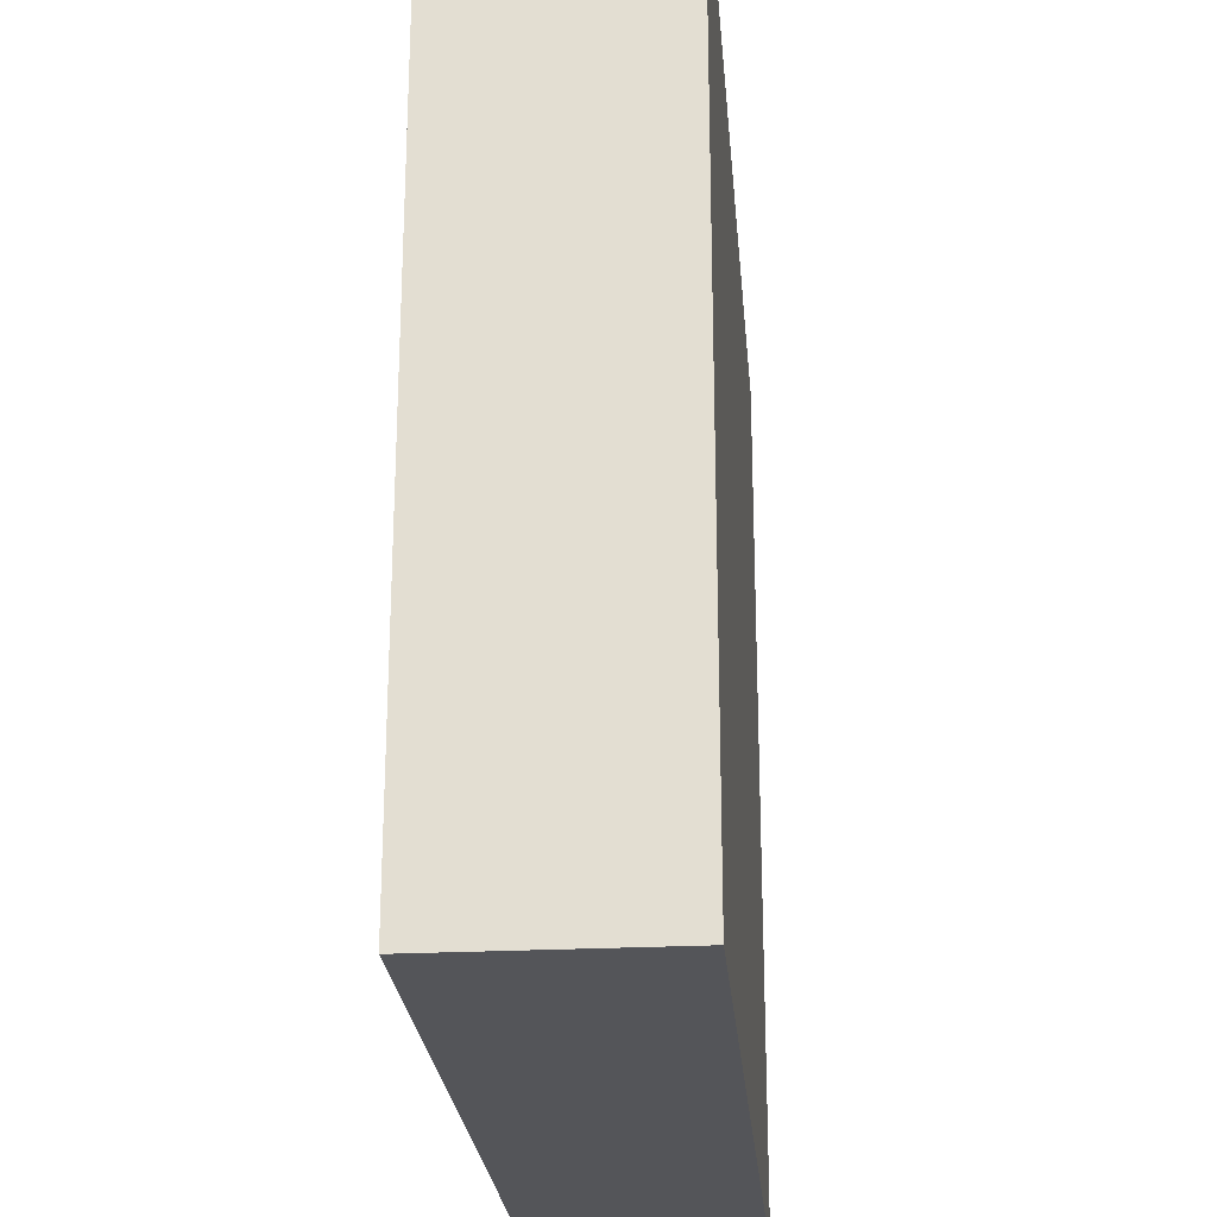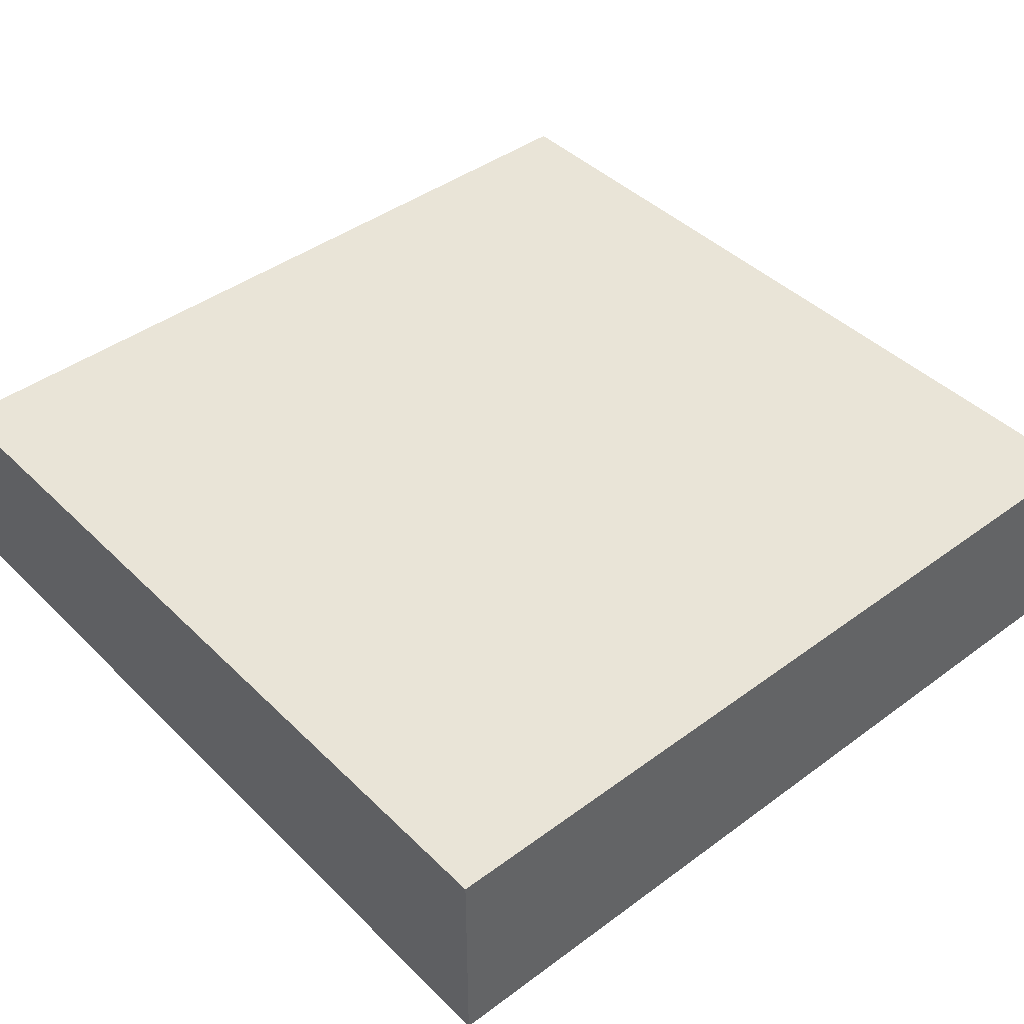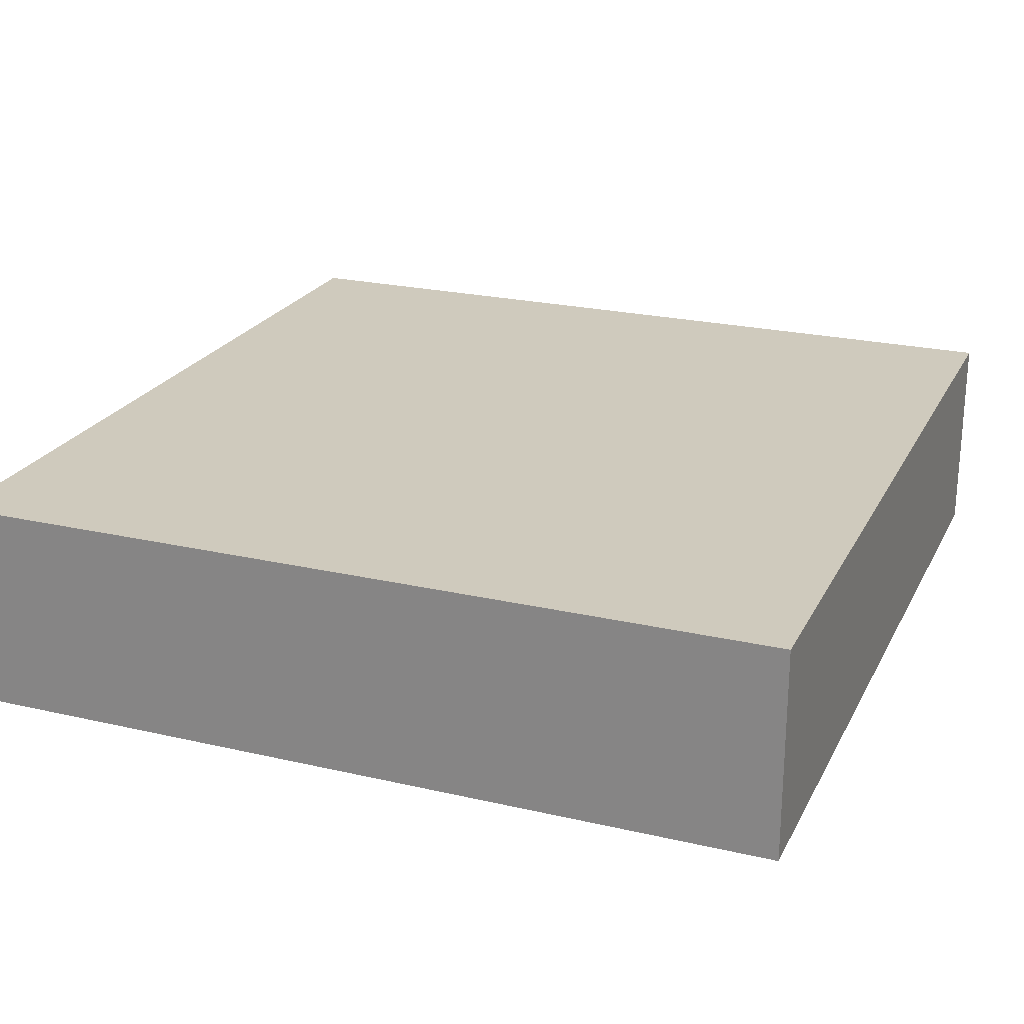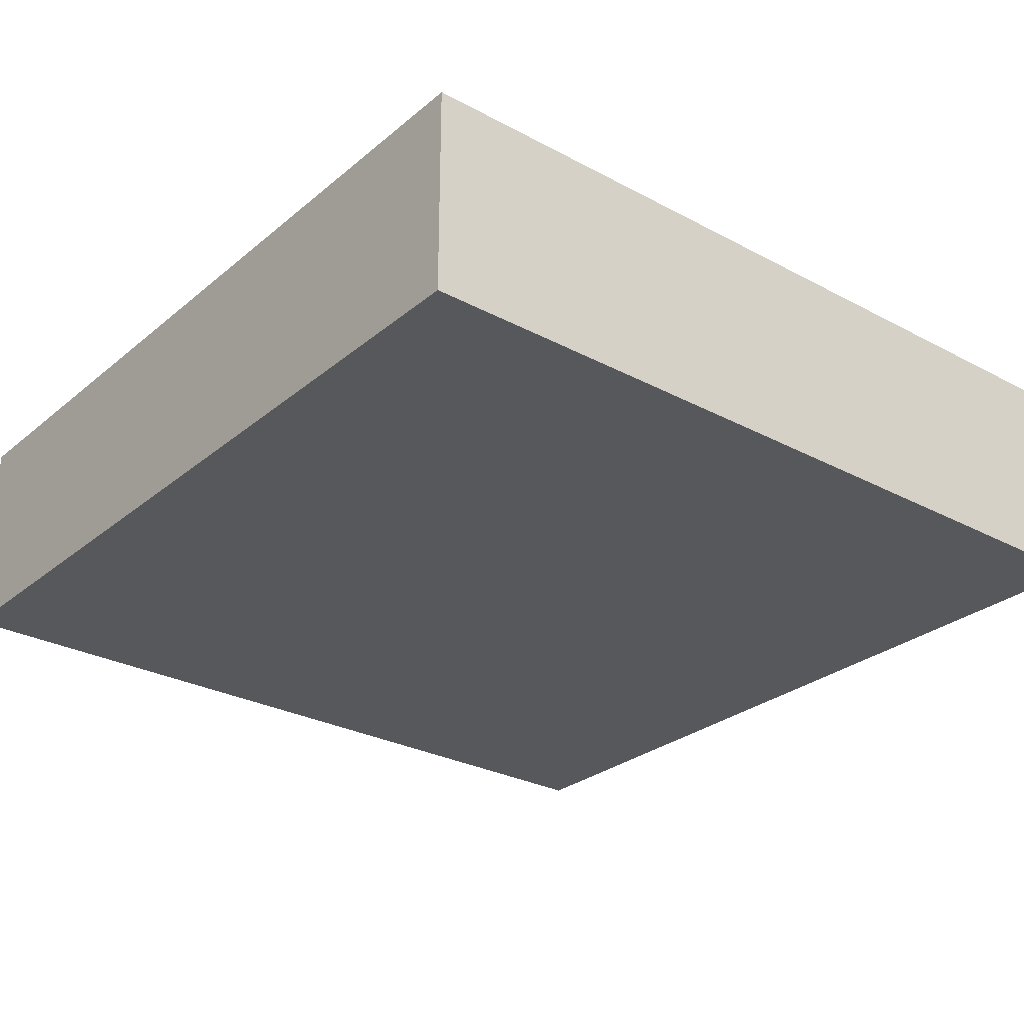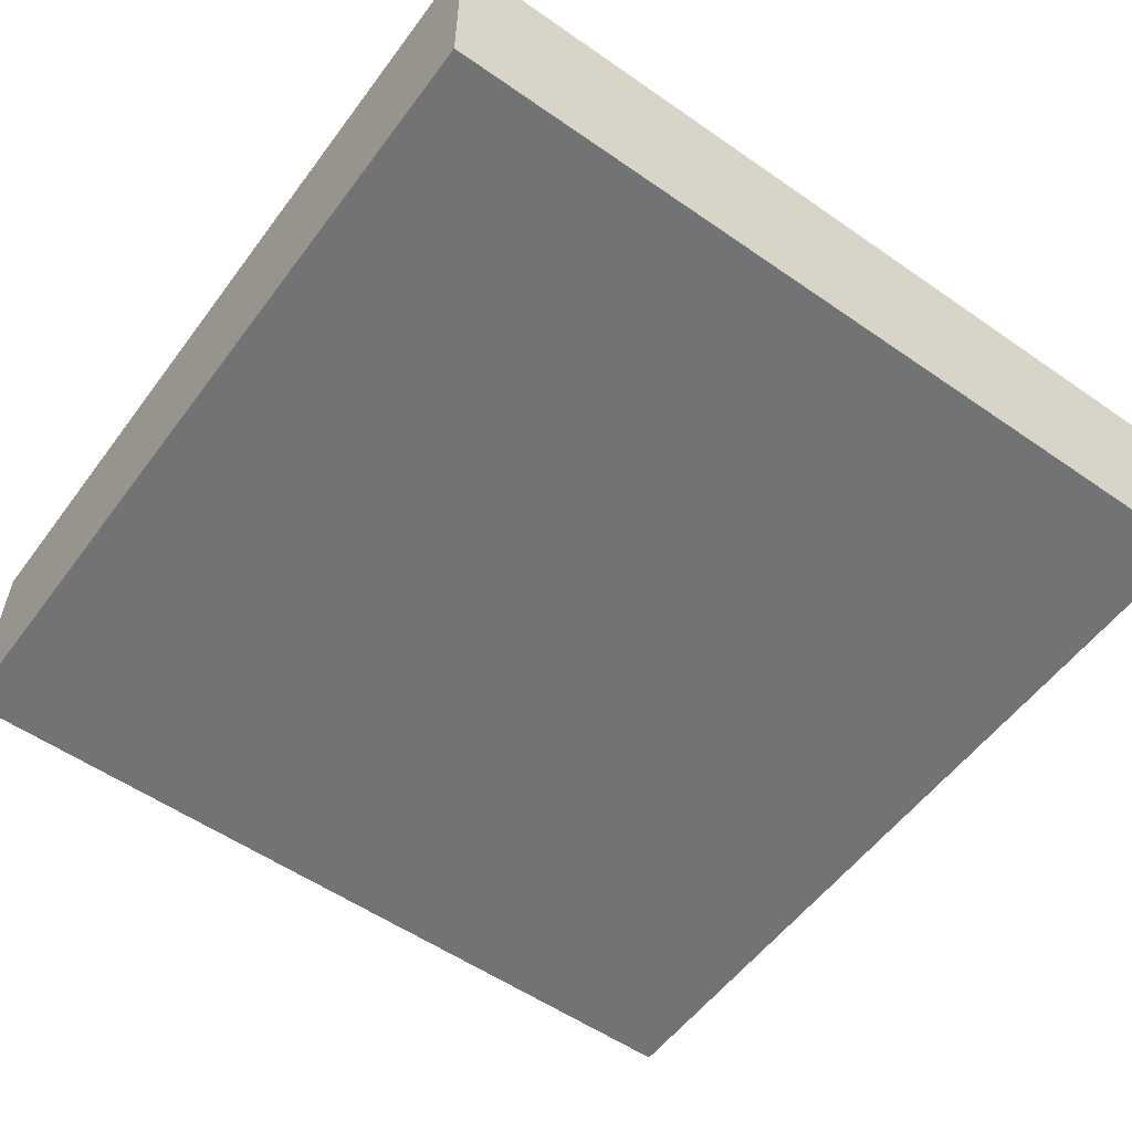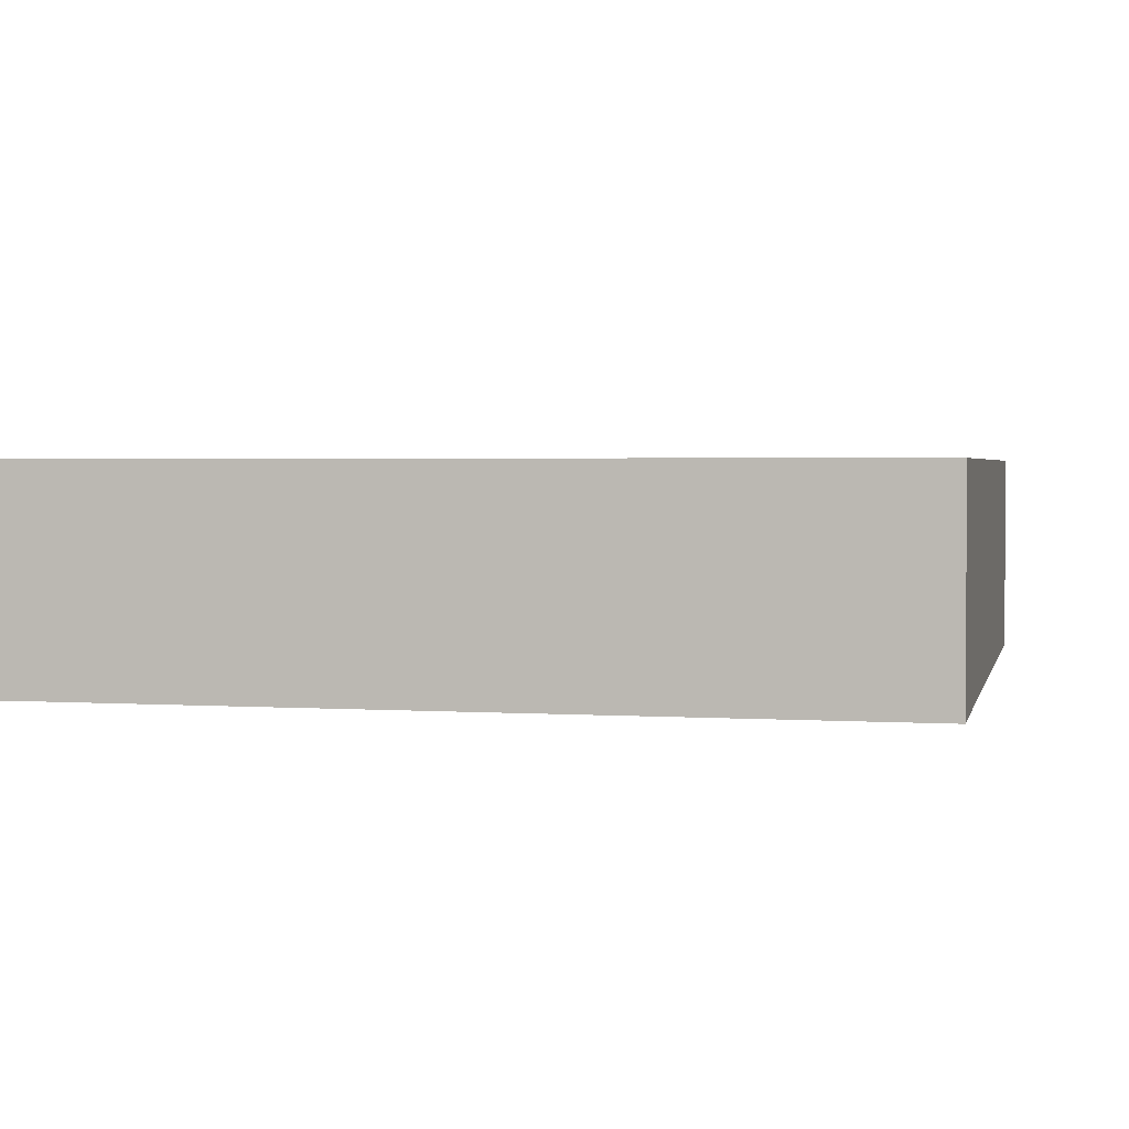
<metadata>
{"format":"obj","ext":"obj","renderer":"f3d","projection":"perspective","resolution":1024,"background":"white","views":[{"elev":-24.7,"azim":94.8,"up":"+Z"},{"elev":43.0,"azim":-131.1,"up":"+Y"},{"elev":23.1,"azim":-68.5,"up":"+Y"},{"elev":-28.1,"azim":51.0,"up":"+Y"},{"elev":-55.7,"azim":-36.1,"up":"+Y"},{"elev":2.4,"azim":-77.2,"up":"+Y"}]}
</metadata>
<code>
o
v 0 2 0
v 0 2 -2
v 0 2.5 0
v 0 2.5 -2
v 2 2 0
v 2 2 -2
v 2 2.4 -0.9
v 2 2.4 -1.3
v 2 2.5 0
v 2 2.5 -0.9
v 2 2.5 -1.3
v 2 2.5 -2
v 0 2 0
v 0 2.5 0
v 1.1 2.2 0
v 1.1 2.5 0
v 1.2 2 0
v 1.2 2.2 0
v 2 2 0
v 2 2.5 0
v 0 2 -2
v 0 2.5 -2
v 0.8 2 -2
v 0.8 2.5 -2
v 2 2 -2
v 2 2.5 -2
v 0 2 0
v 1.2 2 0
v 2 2 0
v 1.2 2 -0.1
v 1.6 2 -0.1
v 0.8 2 -1.1
v 1.3 2 -1.1
v 1.4 2 -1.2
v 1.6 2 -1.2
v 1.3 2 -1.6
v 1.4 2 -1.6
v 0 2 -2
v 0.8 2 -2
v 2 2 -2
v 0 2.5 0
v 1.1 2.5 0
v 2 2.5 0
v 1.4 2.5 -0.4
v 1.7 2.5 -0.4
v 1.4 2.5 -0.6
v 1.7 2.5 -0.6
v 1.1 2.5 -0.8
v 1.2 2.5 -0.8
v 1.8 2.5 -0.9
v 2 2.5 -0.9
v 1 2.5 -1
v 1.2 2.5 -1
v 0.8 2.5 -1.1
v 1 2.5 -1.1
v 1.4 2.5 -1.2
v 1.5 2.5 -1.2
v 1.3 2.5 -1.3
v 1.4 2.5 -1.3
v 1.5 2.5 -1.3
v 1.6 2.5 -1.3
v 1.8 2.5 -1.3
v 2 2.5 -1.3
v 1.3 2.5 -1.4
v 1.4 2.5 -1.4
v 1.5 2.5 -1.4
v 1.6 2.5 -1.4
v 1.4 2.5 -1.5
v 1.5 2.5 -1.5
v 1.6 2.5 -1.5
v 1.7 2.5 -1.5
v 1.4 2.5 -1.6
v 1.5 2.5 -1.6
v 1.6 2.5 -1.6
v 1.7 2.5 -1.6
v 1.5 2.5 -1.7
v 1.6 2.5 -1.7
v 1.5 2.5 -1.8
v 1.6 2.5 -1.8
v 1.5 2.5 -1.9
v 1.6 2.5 -1.9
v 0 2.5 -2
v 0.8 2.5 -2
v 2 2.5 -2
f 3 2 1
f 4 2 3
f 5 6 7
f 7 6 8
f 5 7 9
f 7 8 10
f 9 7 10
f 8 6 11
f 10 8 11
f 11 6 12
f 15 14 13
f 16 14 15
f 17 15 13
f 18 16 15
f 18 15 17
f 19 18 17
f 20 16 18
f 20 18 19
f 21 22 23
f 23 22 24
f 23 24 25
f 25 24 26
f 30 28 27
f 30 29 28
f 31 29 30
f 32 30 27
f 32 31 30
f 33 31 32
f 34 31 33
f 35 29 31
f 35 31 34
f 36 34 33
f 36 33 32
f 37 35 34
f 37 34 36
f 38 32 27
f 39 36 32
f 39 32 38
f 39 37 36
f 40 29 35
f 40 37 39
f 40 35 37
f 42 43 44
f 44 43 45
f 42 44 46
f 44 45 46
f 45 43 47
f 46 45 47
f 41 42 48
f 42 46 48
f 46 47 48
f 48 47 49
f 47 43 50
f 49 47 50
f 50 43 51
f 48 49 52
f 41 48 52
f 49 50 53
f 52 49 53
f 41 52 54
f 52 53 55
f 54 52 55
f 53 50 56
f 55 53 56
f 54 55 56
f 56 50 57
f 54 56 58
f 56 57 59
f 58 56 59
f 57 50 60
f 59 57 60
f 60 50 61
f 50 51 62
f 61 50 62
f 62 51 63
f 58 59 64
f 54 58 64
f 59 60 65
f 64 59 65
f 60 61 66
f 65 60 66
f 62 63 67
f 66 61 67
f 61 62 67
f 64 65 68
f 65 66 68
f 66 67 69
f 68 66 69
f 67 63 70
f 69 67 70
f 70 63 71
f 68 69 72
f 64 68 72
f 70 71 72
f 69 70 72
f 72 71 73
f 73 71 74
f 71 63 75
f 74 71 75
f 73 74 76
f 72 73 76
f 74 75 77
f 76 74 77
f 72 76 78
f 76 77 78
f 77 75 79
f 78 77 79
f 72 78 80
f 78 79 80
f 79 75 81
f 80 79 81
f 41 54 82
f 54 64 83
f 82 54 83
f 64 72 83
f 80 81 83
f 72 80 83
f 75 63 84
f 83 81 84
f 81 75 84

</code>
